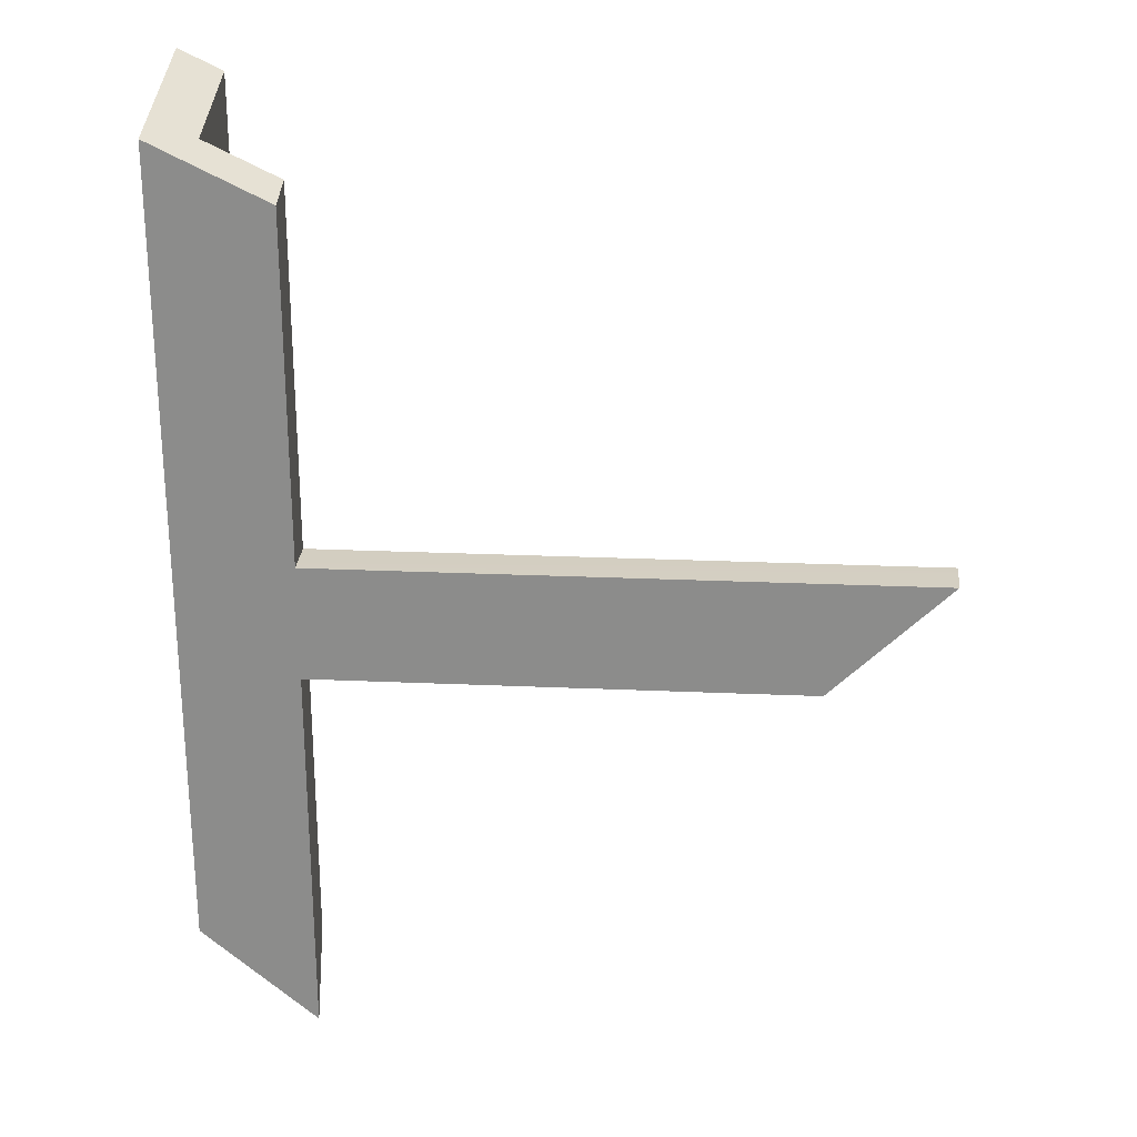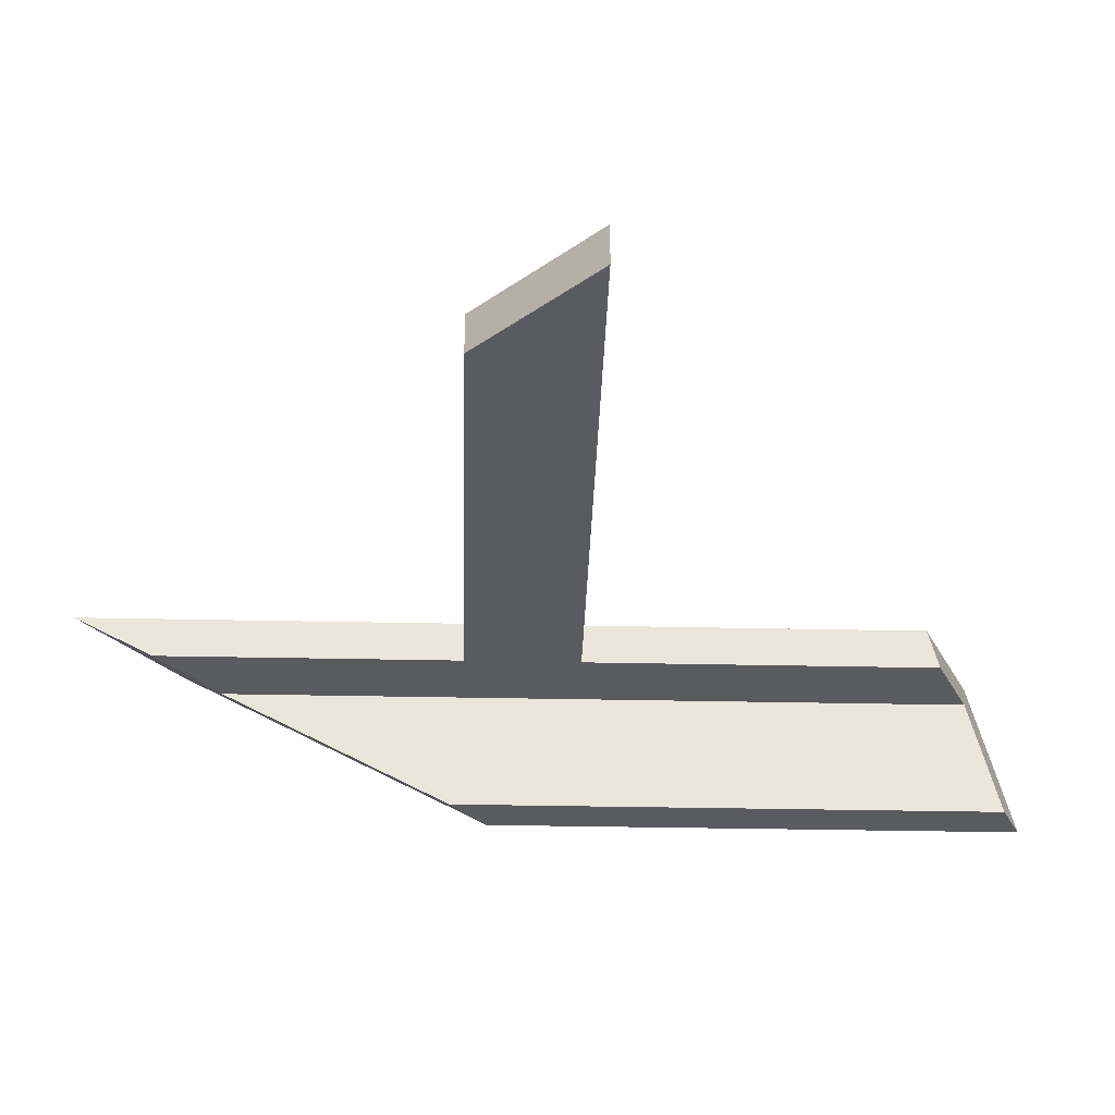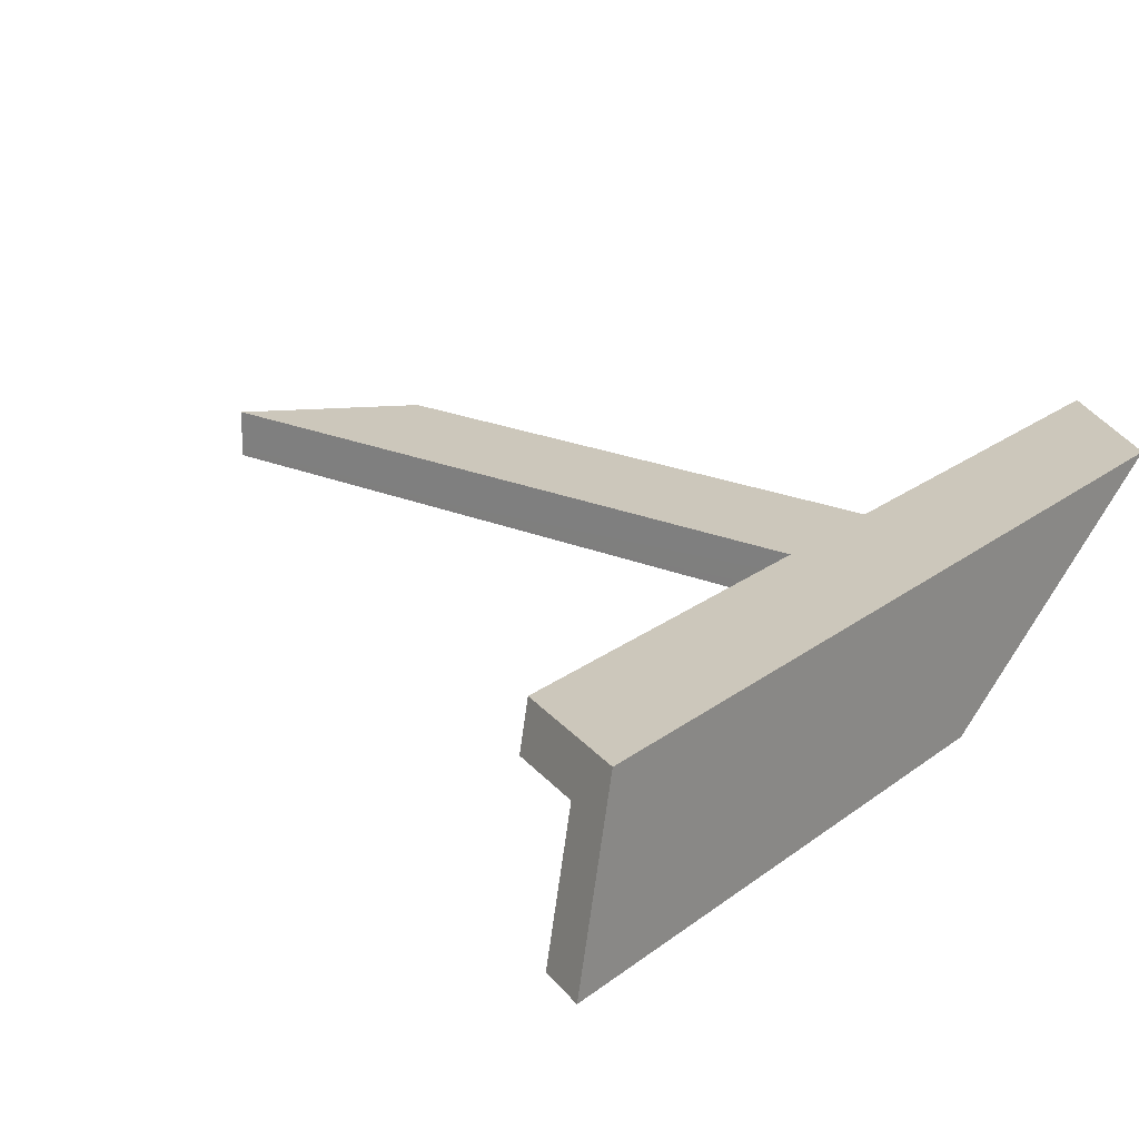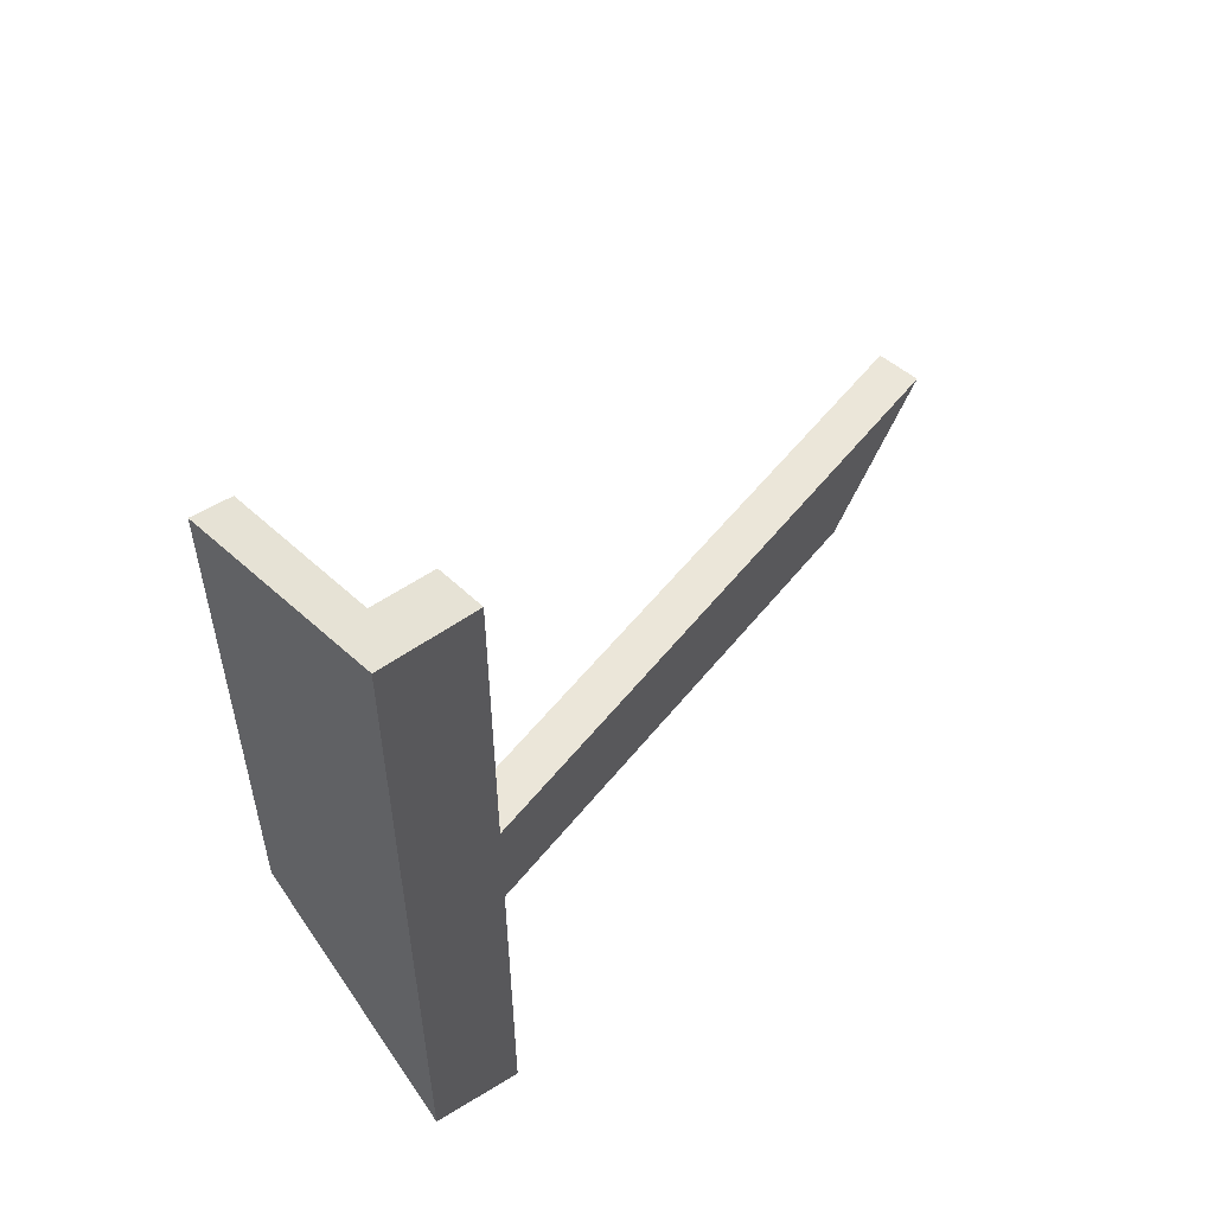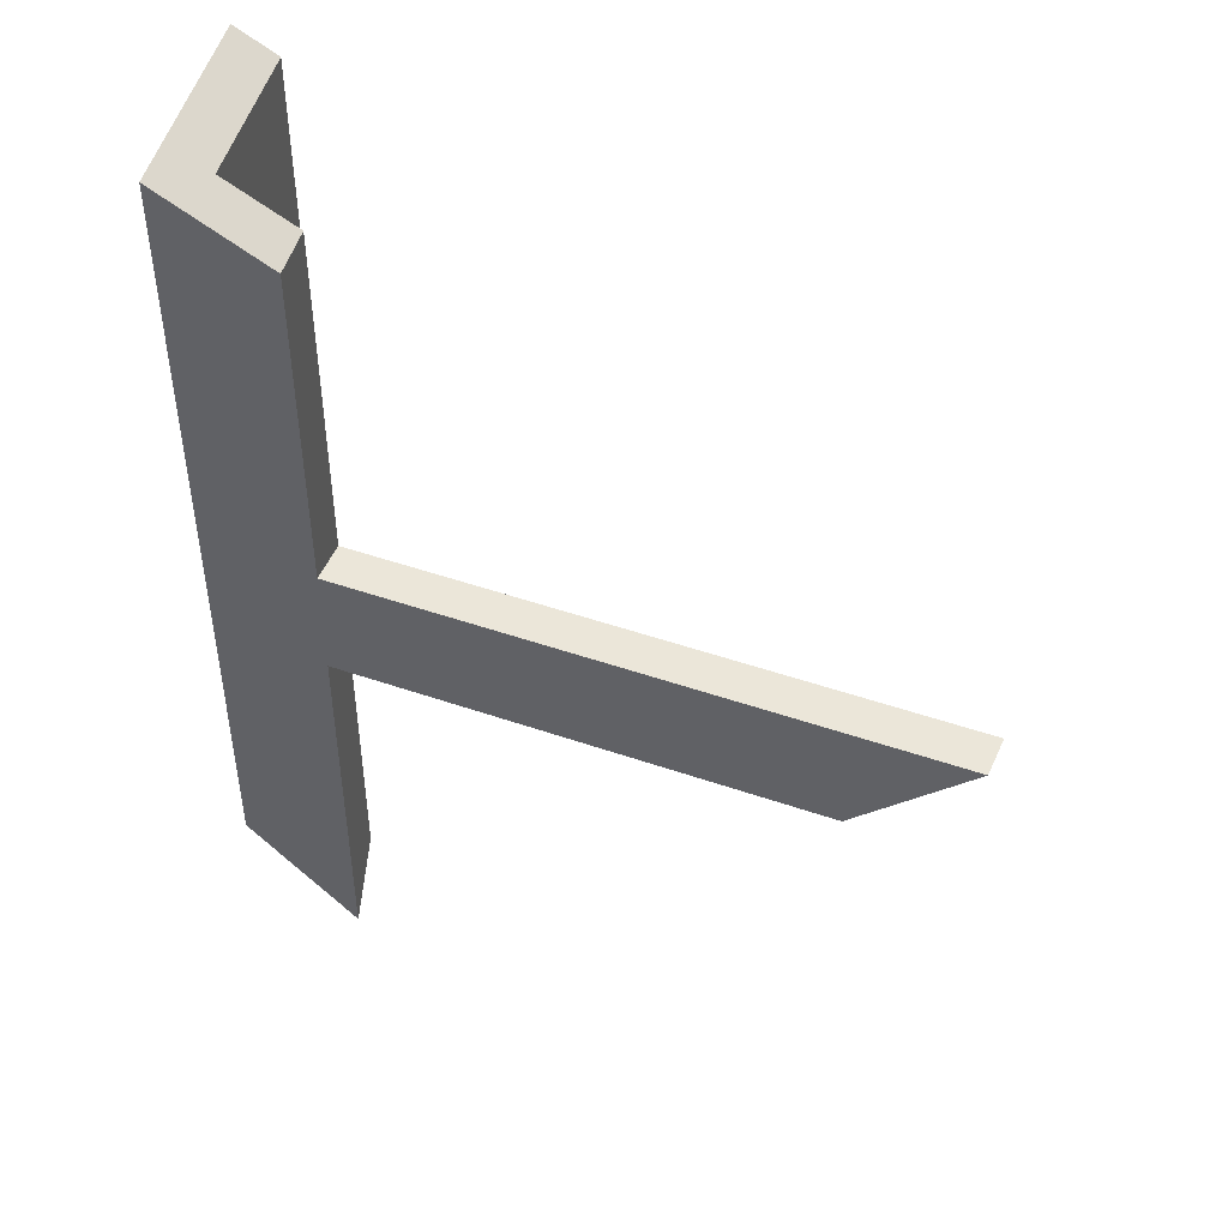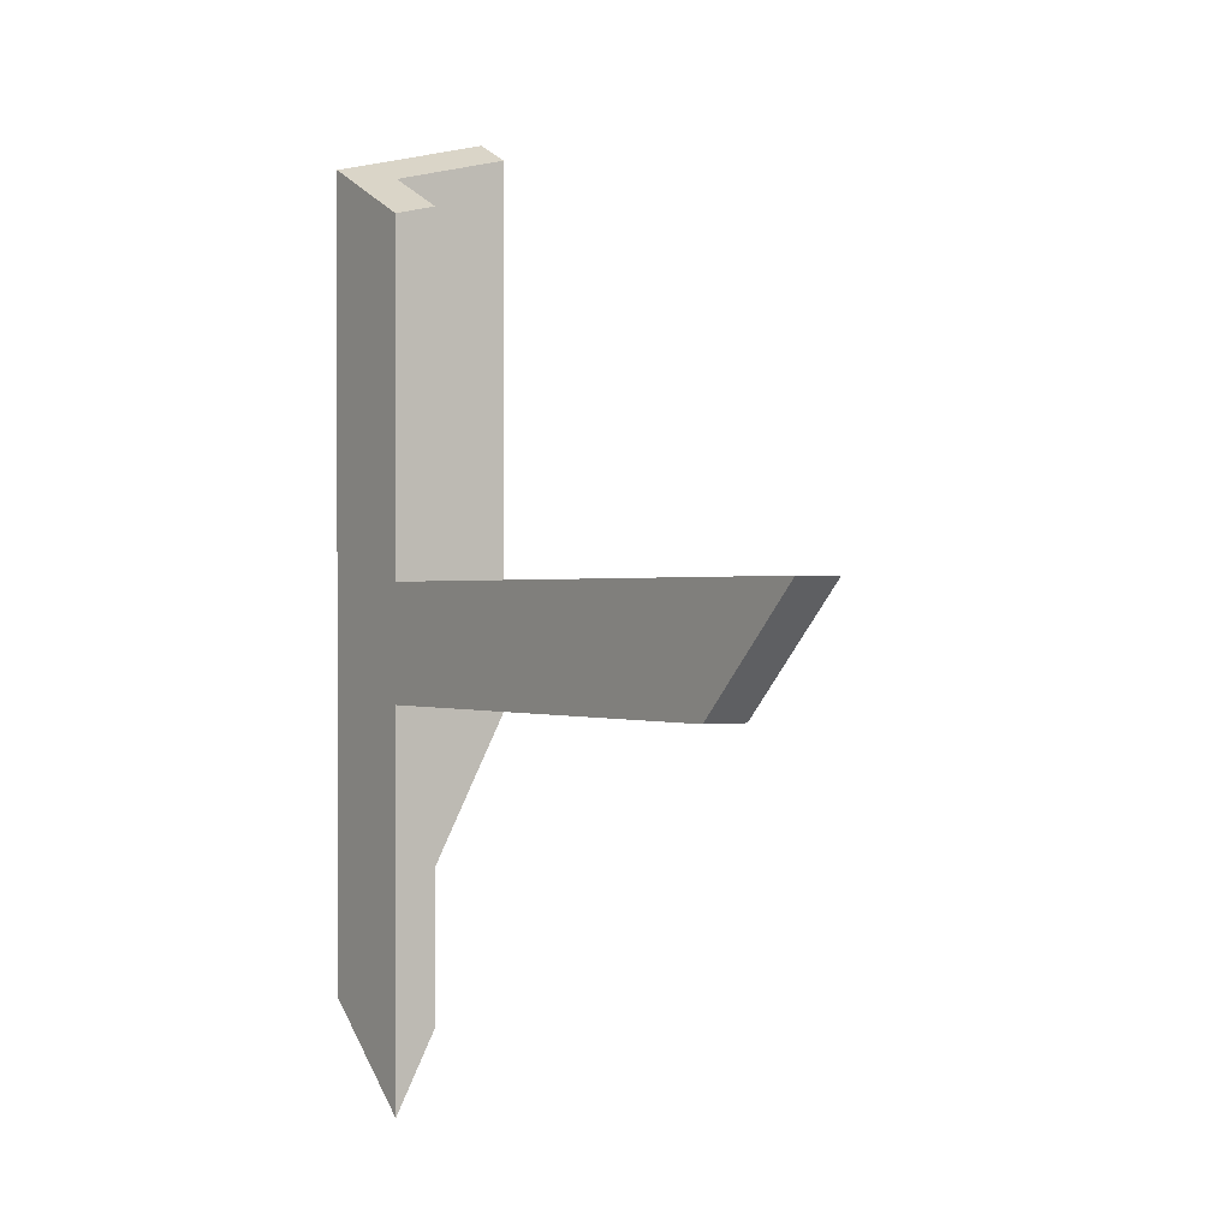
<metadata>
{"format":"obj","ext":"obj","renderer":"f3d","projection":"perspective","resolution":1024,"background":"white","views":[{"elev":25.4,"azim":4.0,"up":"+Y"},{"elev":-33.4,"azim":88.3,"up":"+Z"},{"elev":21.7,"azim":-143.0,"up":"+Z"},{"elev":57.0,"azim":-51.7,"up":"+Y"},{"elev":47.4,"azim":21.4,"up":"+Y"},{"elev":0.2,"azim":55.9,"up":"+Y"}]}
</metadata>
<code>
g Device_Prop_Box_004_v_011
v -0.038 -0.01563 0.008561
v -0.03805 0.6074 0.05219
v -0.03805 0.6179 0.008536
v -0.038 -0.01563 0.008561
v 0.9129 -0.1466 0.008571
v 1.047 -0.0154 0.008573
v 0.8368 -0.2212 0.008566
v -0.038 -0.01563 0.008561
v -0.03804 -0.2212 0.00855
v -0.038 -0.01563 0.008561
v 0.8368 -0.2212 0.008566
v 0.9129 -0.1466 0.008571
v -0.03808 -0.2212 0.08478
v -0.03808 -0.8307 0.04207
v -0.03808 -0.9119 0.08478
v -0.03806 -0.7669 0.008536
v -0.03804 -0.2212 0.00855
v -0.03808 -0.01531 0.08478
v 1.046 -0.01531 0.02946
v 1.044 -0.01531 0.08478
v -0.038 -0.01563 0.008561
v 1.047 -0.0154 0.008573
v -0.1442 0.6513 0.08478
v -0.244 -0.7332 0.08478
v -0.244 0.6999 0.08478
v -0.03808 -0.01531 0.08478
v -0.03808 0.5996 0.08478
v -0.1481 -0.8165 0.08478
v -0.03808 -0.2212 0.08478
v -0.1347 -0.8281 0.08478
v -0.03808 -0.9119 0.08478
v 0.8341 -0.2212 0.08478
v 0.9106 -0.1461 0.08478
v 1.044 -0.01531 0.08478
v -0.03804 -0.2212 0.00855
v 0.8352 -0.2212 0.05313
v 0.8368 -0.2212 0.008566
v -0.03808 -0.2212 0.08478
v 0.8341 -0.2212 0.08478
v -0.03804 -0.2212 0.00855
v -0.1017 -0.7125 0.008932
v -0.03806 -0.7669 0.008536
v -0.1678 -0.6558 0.00933
v -0.1678 -0.1183 0.00933
v -0.038 -0.01563 0.008561
v -0.03805 0.6179 0.008536
v -0.07902 0.6378 0.008777
v -0.1678 0.681 0.00933
v 0.8352 -0.2212 0.05313
v 0.9129 -0.1466 0.008571
v 0.8368 -0.2212 0.008566
v 0.9106 -0.1461 0.08478
v 0.8341 -0.2212 0.08478
v 1.046 -0.01531 0.02946
v 1.047 -0.0154 0.008573
v 1.044 -0.01531 0.08478
v -0.244 -0.3676 -0.1074
v -0.244 0.6999 0.08478
v -0.244 -0.7332 0.08478
v -0.244 0.7158 0.01905
v -0.244 -0.1776 -0.2073
v -0.244 0.7704 -0.2073
v -0.2026 -0.2135 -0.2073
v -0.244 0.7704 -0.2073
v -0.244 -0.1776 -0.2073
v -0.2364 0.7667 -0.2073
v -0.1678 0.7332 -0.2073
v -0.1678 -0.2437 -0.2073
v -0.1678 -0.2437 -0.2073
v -0.1678 0.6881 -0.01994
v -0.1678 0.7332 -0.2073
v -0.1678 -0.3976 -0.1264
v -0.1678 0.681 0.00933
v -0.1678 -0.1183 0.00933
v -0.1678 -0.5098 -0.06744
v -0.1678 -0.6558 0.00933
v -0.1481 -0.8165 0.08478
v -0.244 -0.3676 -0.1074
v -0.244 -0.7332 0.08478
v -0.1678 -0.6558 0.00933
v -0.03808 -0.8307 0.04207
v -0.1347 -0.8281 0.08478
v -0.03808 -0.9119 0.08478
v -0.1017 -0.7125 0.008932
v -0.03806 -0.7669 0.008536
v -0.1678 -0.5098 -0.06744
v -0.1678 -0.3976 -0.1264
v -0.2026 -0.2135 -0.2073
v -0.244 -0.1776 -0.2073
v -0.1678 -0.2437 -0.2073
v -0.03808 0.5996 0.08478
v -0.038 -0.01563 0.008561
v -0.03808 -0.01531 0.08478
v -0.03805 0.6074 0.05219
v -0.03805 0.6074 0.05219
v -0.07902 0.6378 0.008777
v -0.03805 0.6179 0.008536
v -0.1442 0.6513 0.08478
v -0.03808 0.5996 0.08478
v -0.1678 0.681 0.00933
v -0.2364 0.7667 -0.2073
v -0.1678 0.6881 -0.01994
v -0.1678 0.7332 -0.2073
v -0.244 0.7158 0.01905
v -0.244 0.7704 -0.2073
v -0.244 0.6999 0.08478
g Device_Prop_Box_004_v_011_0
f 3 2 1
f 6 5 4
f 9 8 7
f 12 11 10
f 15 14 13
f 14 16 13
f 17 13 16
f 20 19 18
f 18 19 21
f 22 21 19
f 25 24 23
f 23 24 26
f 26 27 23
f 24 28 26
f 26 28 29
f 30 29 28
f 29 30 31
f 29 32 26
f 33 26 32
f 26 33 34
f 37 36 35
f 35 36 38
f 39 38 36
f 42 41 40
f 41 43 40
f 44 40 43
f 45 40 44
f 45 44 46
f 47 46 44
f 48 47 44
f 51 50 49
f 50 52 49
f 49 52 53
f 54 52 50
f 55 54 50
f 56 52 54
f 59 58 57
f 60 57 58
f 57 60 61
f 62 61 60
f 65 64 63
f 66 63 64
f 66 67 63
f 68 63 67
f 71 70 69
f 72 69 70
f 70 73 72
f 73 74 72
f 74 75 72
f 74 76 75
f 79 78 77
f 78 80 77
f 80 81 77
f 77 81 82
f 82 81 83
f 84 81 80
f 85 81 84
f 86 80 78
f 87 86 78
f 88 87 78
f 89 88 78
f 90 87 88
f 93 92 91
f 94 91 92
f 97 96 95
f 96 98 95
f 95 98 99
f 100 98 96
f 101 98 100
f 102 101 100
f 103 101 102
f 104 98 101
f 105 104 101
f 106 98 104

</code>
